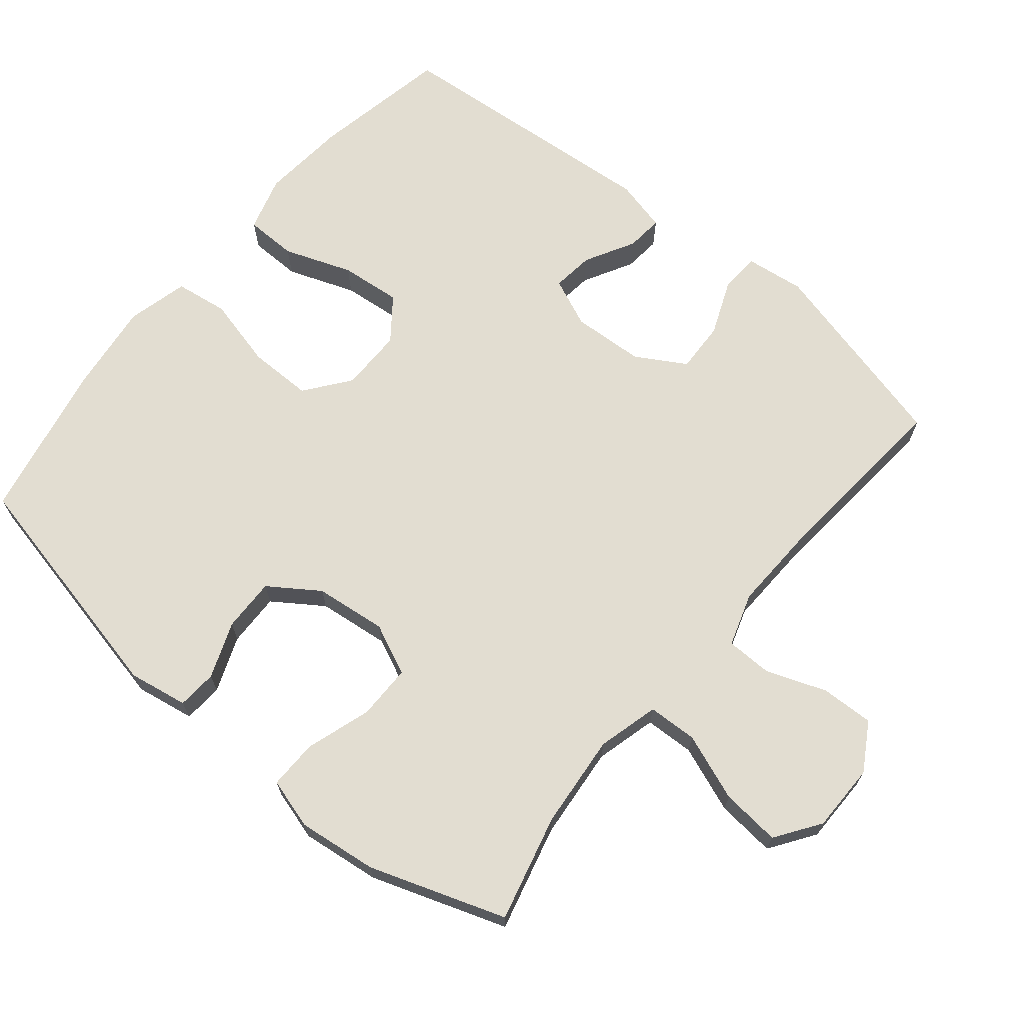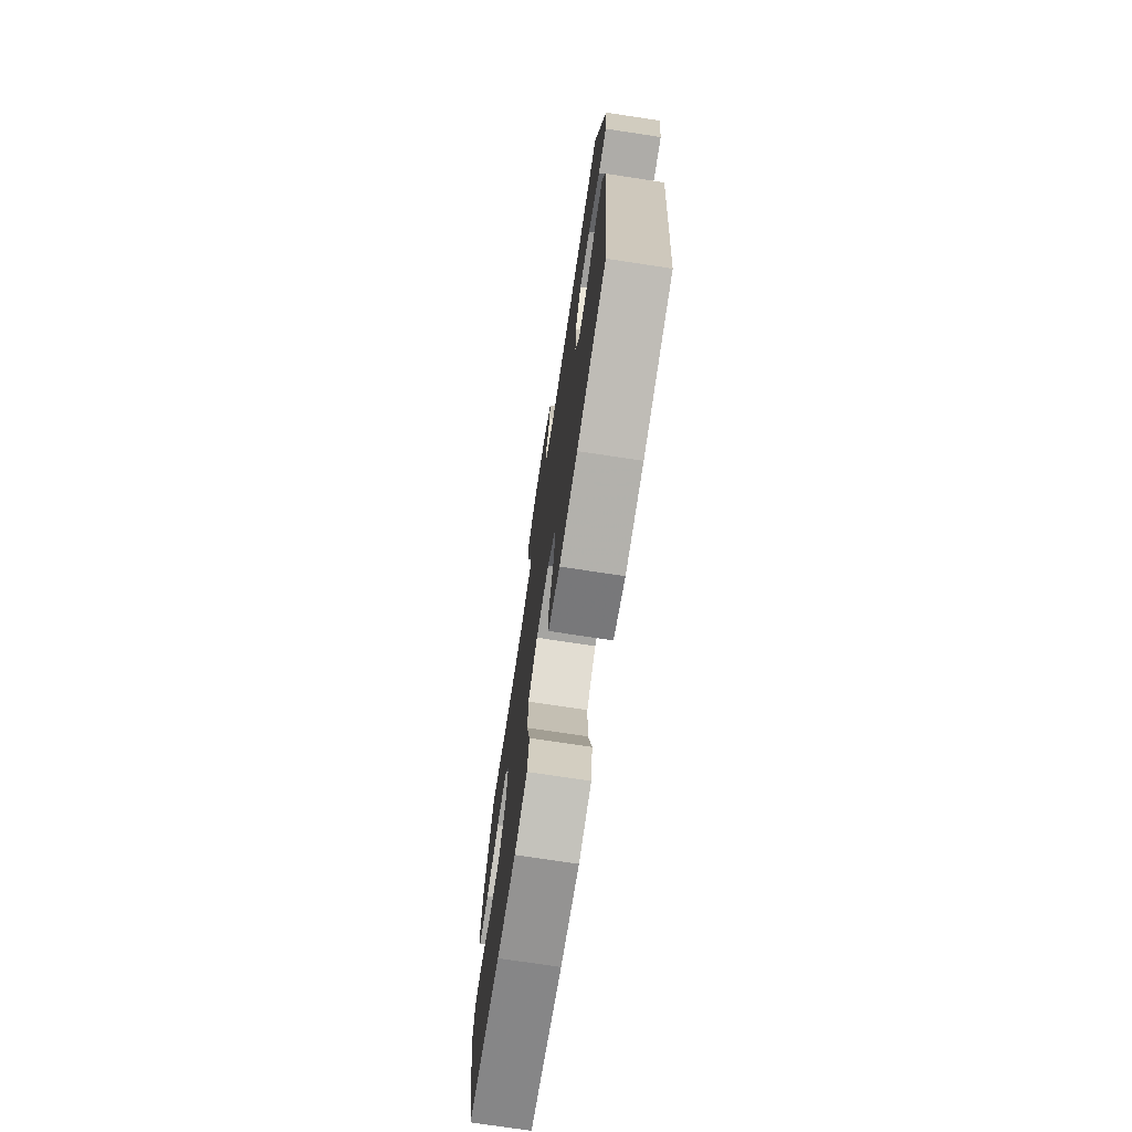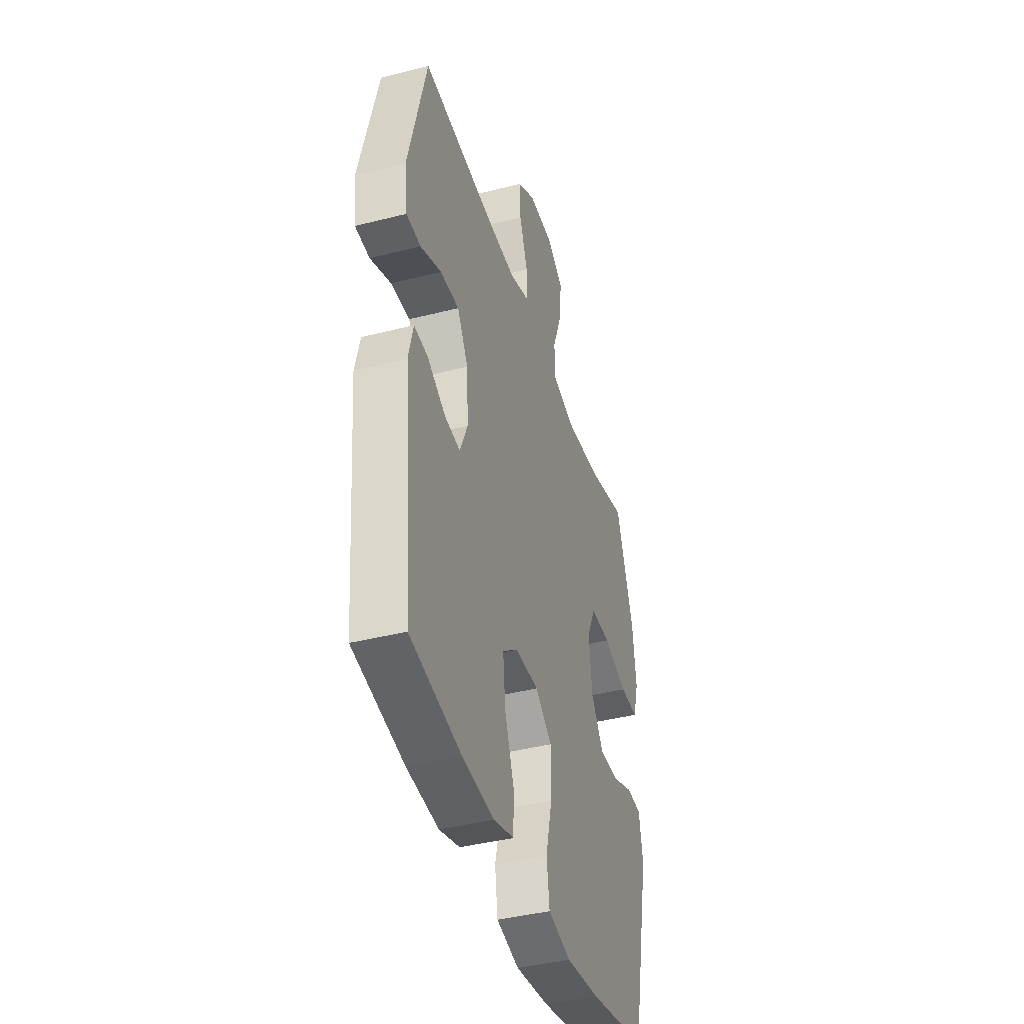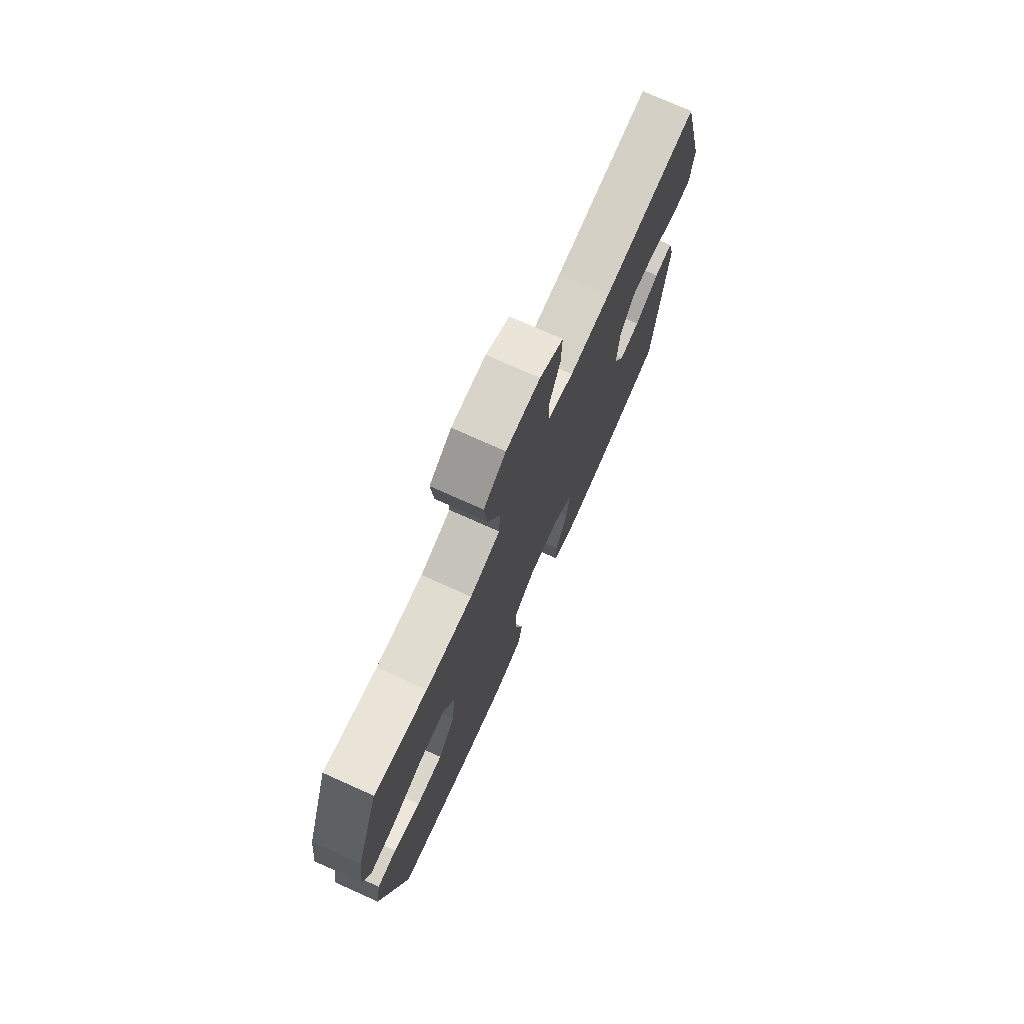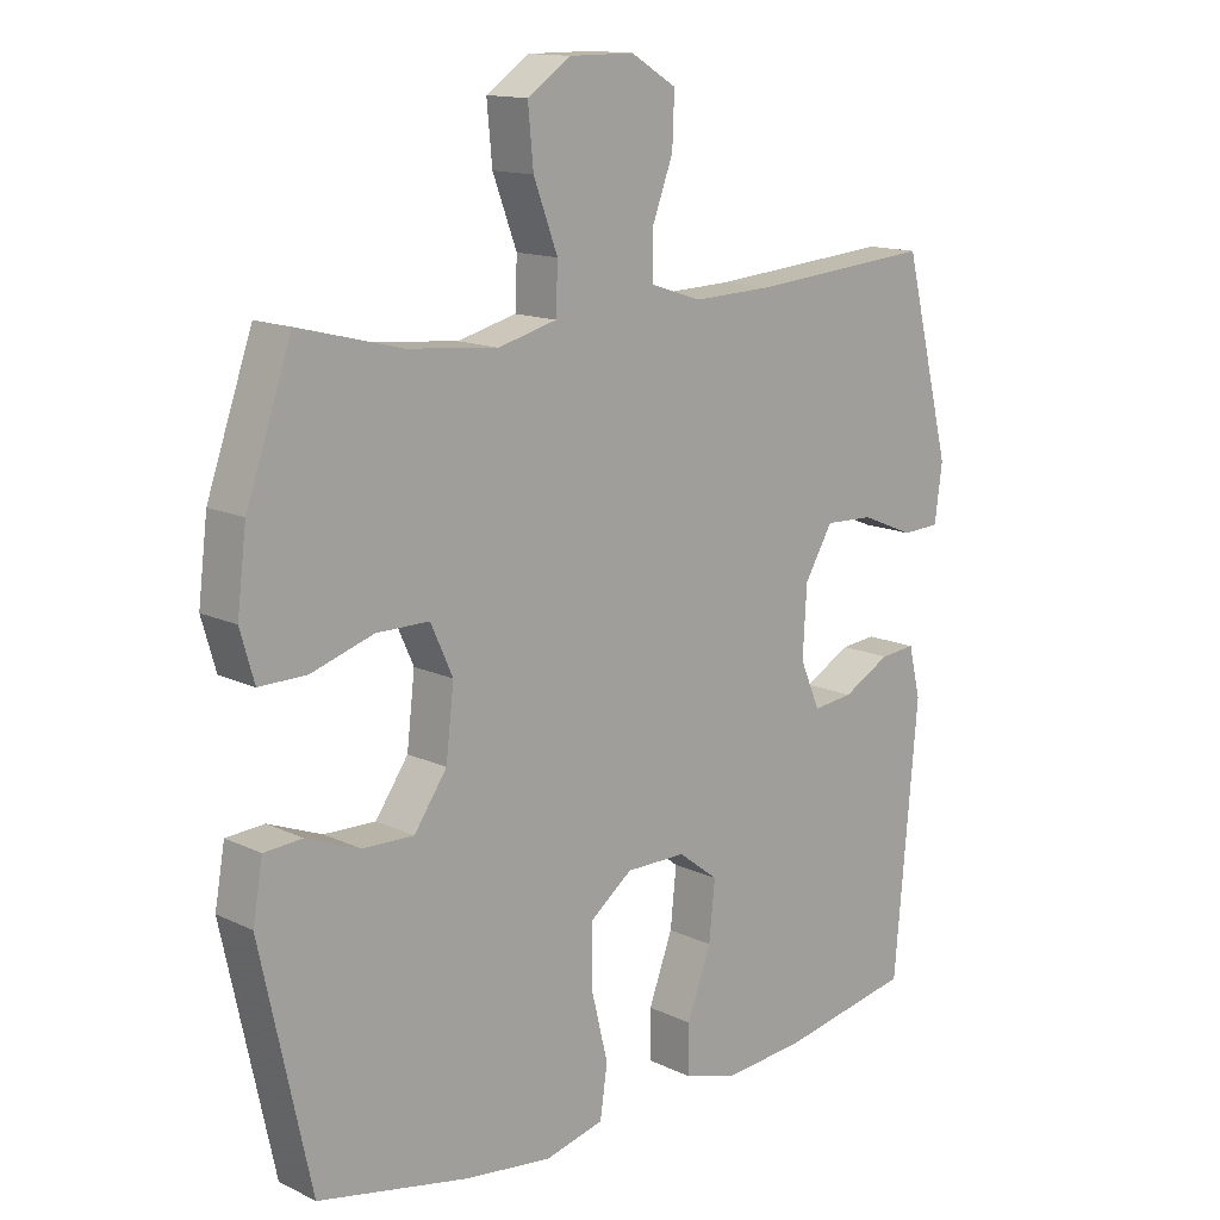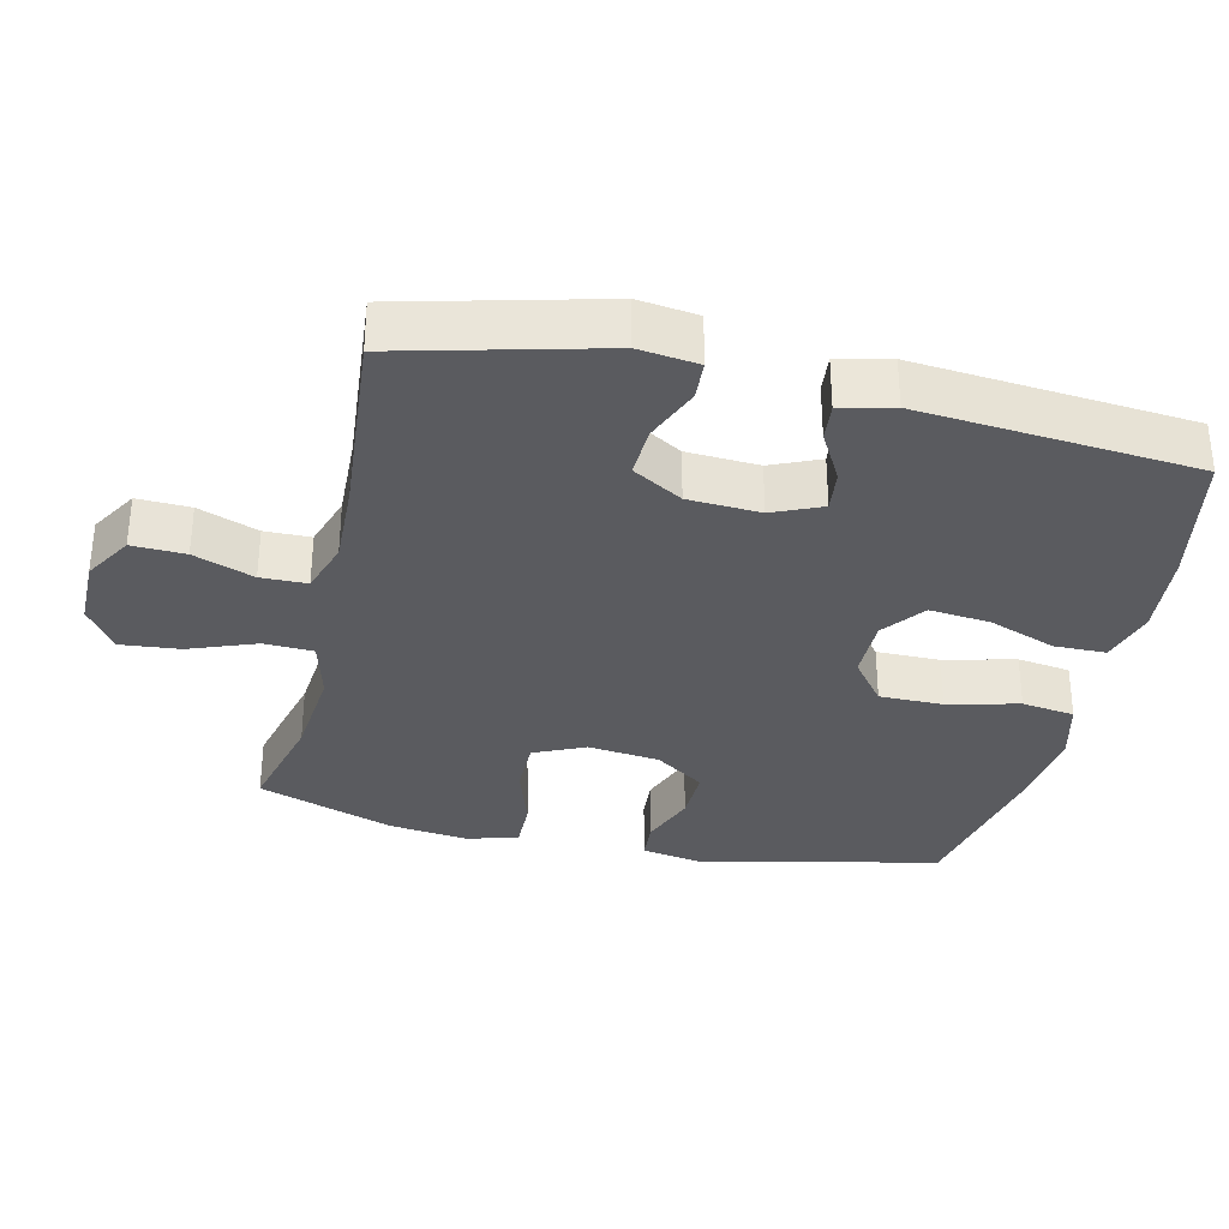
<metadata>
{"format":"obj","ext":"obj","renderer":"f3d","projection":"perspective","resolution":1024,"background":"white","views":[{"elev":68.5,"azim":-50.3,"up":"+Y"},{"elev":-73.8,"azim":81.4,"up":"+Z"},{"elev":-40.8,"azim":107.3,"up":"+Z"},{"elev":75.3,"azim":-65.9,"up":"+Z"},{"elev":13.9,"azim":-43.5,"up":"+Z"},{"elev":-33.1,"azim":77.1,"up":"+Y"}]}
</metadata>
<code>
v 0.5 0.07 -0.5
v 0.303 0.07 -0.538
v 0.18 0.07 -0.549
v 0.101 0.07 -0.526
v 0.1 0.07 -0.452
v 0.136 0.07 -0.355
v 0.145 0.07 -0.268
v 0.085 0.07 -0.222
v -0.005 0.07 -0.222
v -0.069 0.07 -0.271
v -0.069 0.07 -0.362
v -0.044 0.07 -0.464
v -0.055 0.07 -0.54
v -0.143 0.07 -0.562
v -0.273 0.07 -0.546
v -0.5 0.07 -0.5
v -0.575 0.07 -0.154
v -0.56 0.07 -0.069
v -0.503 0.07 -0.065
v -0.423 0.07 -0.096
v -0.346 0.07 -0.098
v -0.297 0.07 -0.027
v -0.285 0.07 0.076
v -0.318 0.07 0.149
v -0.397 0.07 0.149
v -0.49 0.07 0.119
v -0.561 0.07 0.118
v -0.582 0.07 0.191
v -0.568 0.07 0.305
v -0.5 0.07 0.5
v -0.347 0.07 0.461
v -0.212 0.07 0.448
v -0.124 0.07 0.471
v -0.121 0.07 0.542
v -0.157 0.07 0.638
v -0.165 0.07 0.723
v -0.101 0.07 0.767
v -0.003 0.07 0.767
v 0.065 0.07 0.726
v 0.062 0.07 0.65
v 0.03 0.07 0.564
v 0.031 0.07 0.498
v 0.107 0.07 0.473
v 0.226 0.07 0.477
v 0.5 0.07 0.5
v 0.571 0.07 0.215
v 0.56 0.07 0.13
v 0.504 0.07 0.127
v 0.424 0.07 0.16
v 0.351 0.07 0.163
v 0.309 0.07 0.092
v 0.303 0.07 -0.011
v 0.333 0.07 -0.081
v 0.393 0.07 -0.074
v 0.464 0.07 -0.035
v 0.517 0.07 -0.03
v 0.535 0.07 -0.105
v 0.5 0 -0.5
v 0.303 0 -0.538
v 0.18 0 -0.549
v 0.101 0 -0.526
v 0.1 0 -0.452
v 0.136 0 -0.355
v 0.145 0 -0.268
v 0.085 0 -0.222
v -0.005 0 -0.222
v -0.069 0 -0.271
v -0.069 0 -0.362
v -0.044 0 -0.464
v -0.055 0 -0.54
v -0.143 0 -0.562
v -0.273 0 -0.546
v -0.5 0 -0.5
v -0.575 0 -0.154
v -0.56 0 -0.069
v -0.503 0 -0.065
v -0.423 0 -0.096
v -0.346 0 -0.098
v -0.297 0 -0.027
v -0.285 0 0.076
v -0.318 0 0.149
v -0.397 0 0.149
v -0.49 0 0.119
v -0.561 0 0.118
v -0.582 0 0.191
v -0.568 0 0.305
v -0.5 0 0.5
v -0.347 0 0.461
v -0.212 0 0.448
v -0.124 0 0.471
v -0.121 0 0.542
v -0.157 0 0.638
v -0.165 0 0.723
v -0.101 0 0.767
v -0.003 0 0.767
v 0.065 0 0.726
v 0.062 0 0.65
v 0.03 0 0.564
v 0.031 0 0.498
v 0.107 0 0.473
v 0.226 0 0.477
v 0.5 0 0.5
v 0.571 0 0.215
v 0.56 0 0.13
v 0.504 0 0.127
v 0.424 0 0.16
v 0.351 0 0.163
v 0.309 0 0.092
v 0.303 0 -0.011
v 0.333 0 -0.081
v 0.393 0 -0.074
v 0.464 0 -0.035
v 0.517 0 -0.03
v 0.535 0 -0.105
f 54 55 56 57
f 53 54 57 1
f 52 53 1 2
f 46 47 48 49
f 44 45 46 49
f 43 44 49 50
f 42 43 50 51
f 38 39 40 41
f 38 41 42
f 37 38 42
f 34 35 36 37
f 33 34 37 42
f 32 33 42 51
f 28 29 30 31
f 25 26 27 28
f 24 25 28 31
f 23 24 31 32
f 17 18 19 20
f 17 20 21
f 16 17 21
f 15 16 21 22
f 11 12 13 14
f 10 11 14 15
f 3 4 5 6
f 52 2 3 6
f 52 6 7
f 51 52 7 8
f 32 51 8 9
f 23 32 9 10
f 10 15 22 23
f 114 113 112 111
f 58 114 111 110
f 59 58 110 109
f 106 105 104 103
f 106 103 102 101
f 107 106 101 100
f 108 107 100 99
f 98 97 96 95
f 99 98 95
f 99 95 94
f 94 93 92 91
f 99 94 91 90
f 108 99 90 89
f 88 87 86 85
f 85 84 83 82
f 88 85 82 81
f 89 88 81 80
f 77 76 75 74
f 78 77 74
f 78 74 73
f 79 78 73 72
f 71 70 69 68
f 72 71 68 67
f 63 62 61 60
f 63 60 59 109
f 64 63 109
f 65 64 109 108
f 66 65 108 89
f 67 66 89 80
f 80 79 72 67
f 1 58 59 2
f 2 59 60 3
f 3 60 61 4
f 4 61 62 5
f 5 62 63 6
f 6 63 64 7
f 7 64 65 8
f 8 65 66 9
f 9 66 67 10
f 10 67 68 11
f 11 68 69 12
f 12 69 70 13
f 13 70 71 14
f 14 71 72 15
f 15 72 73 16
f 16 73 74 17
f 17 74 75 18
f 18 75 76 19
f 19 76 77 20
f 20 77 78 21
f 21 78 79 22
f 22 79 80 23
f 23 80 81 24
f 24 81 82 25
f 25 82 83 26
f 26 83 84 27
f 27 84 85 28
f 28 85 86 29
f 29 86 87 30
f 30 87 88 31
f 31 88 89 32
f 32 89 90 33
f 33 90 91 34
f 34 91 92 35
f 35 92 93 36
f 36 93 94 37
f 37 94 95 38
f 38 95 96 39
f 39 96 97 40
f 40 97 98 41
f 41 98 99 42
f 42 99 100 43
f 43 100 101 44
f 44 101 102 45
f 45 102 103 46
f 46 103 104 47
f 47 104 105 48
f 48 105 106 49
f 49 106 107 50
f 50 107 108 51
f 51 108 109 52
f 52 109 110 53
f 53 110 111 54
f 54 111 112 55
f 55 112 113 56
f 56 113 114 57
f 57 114 58 1

</code>
